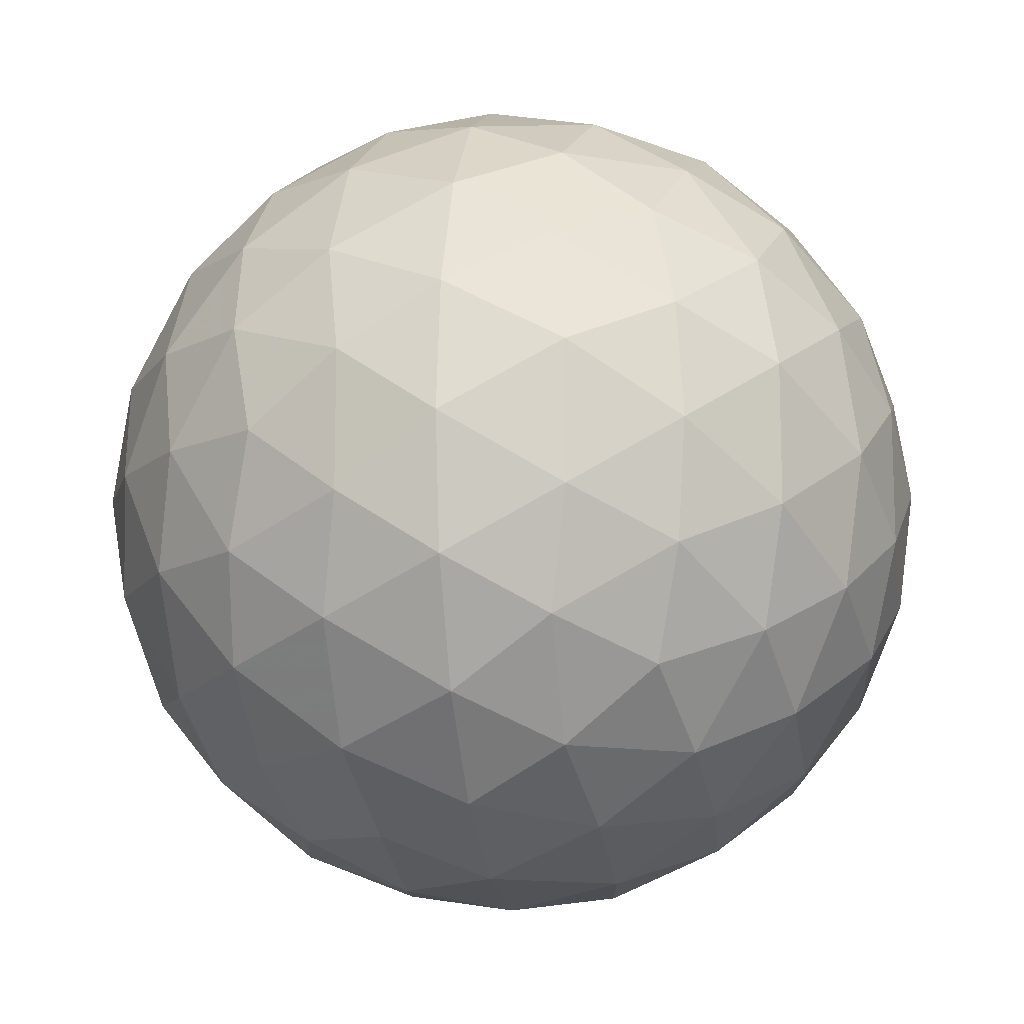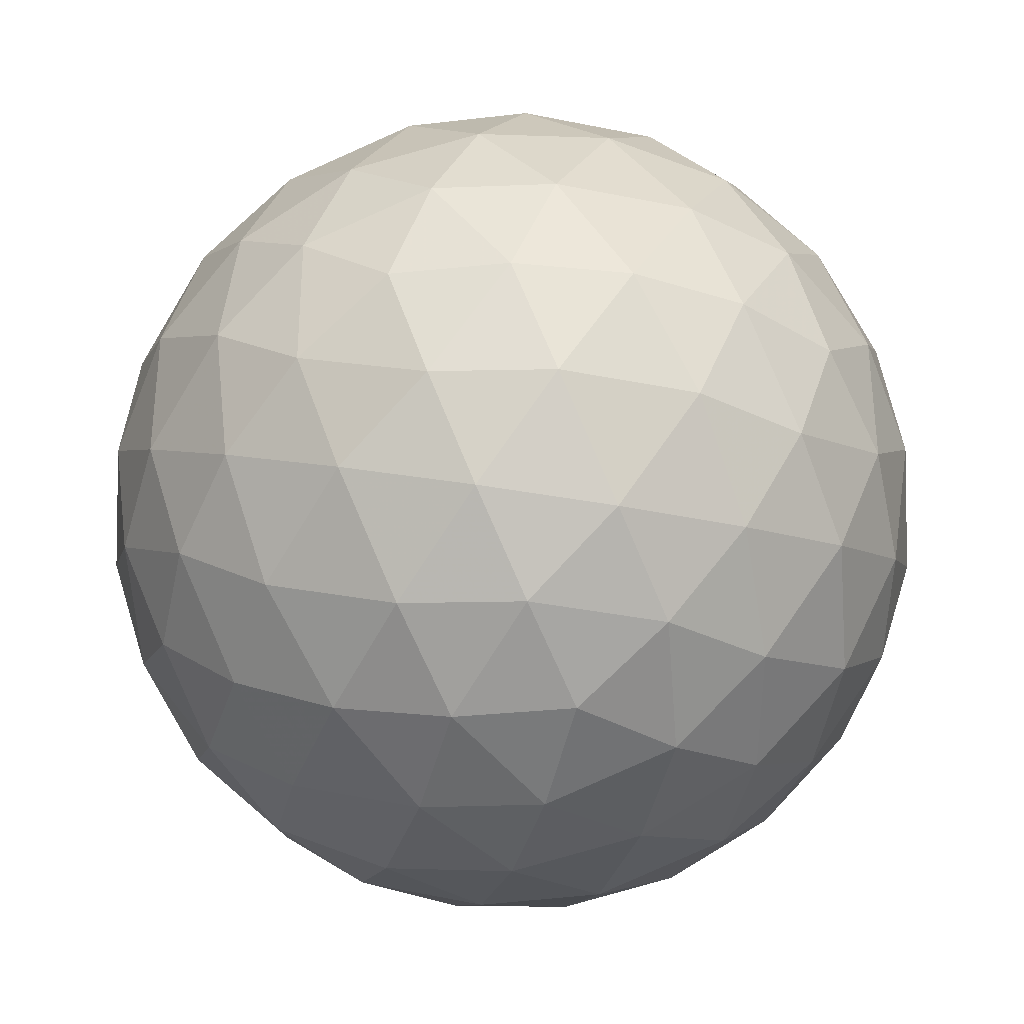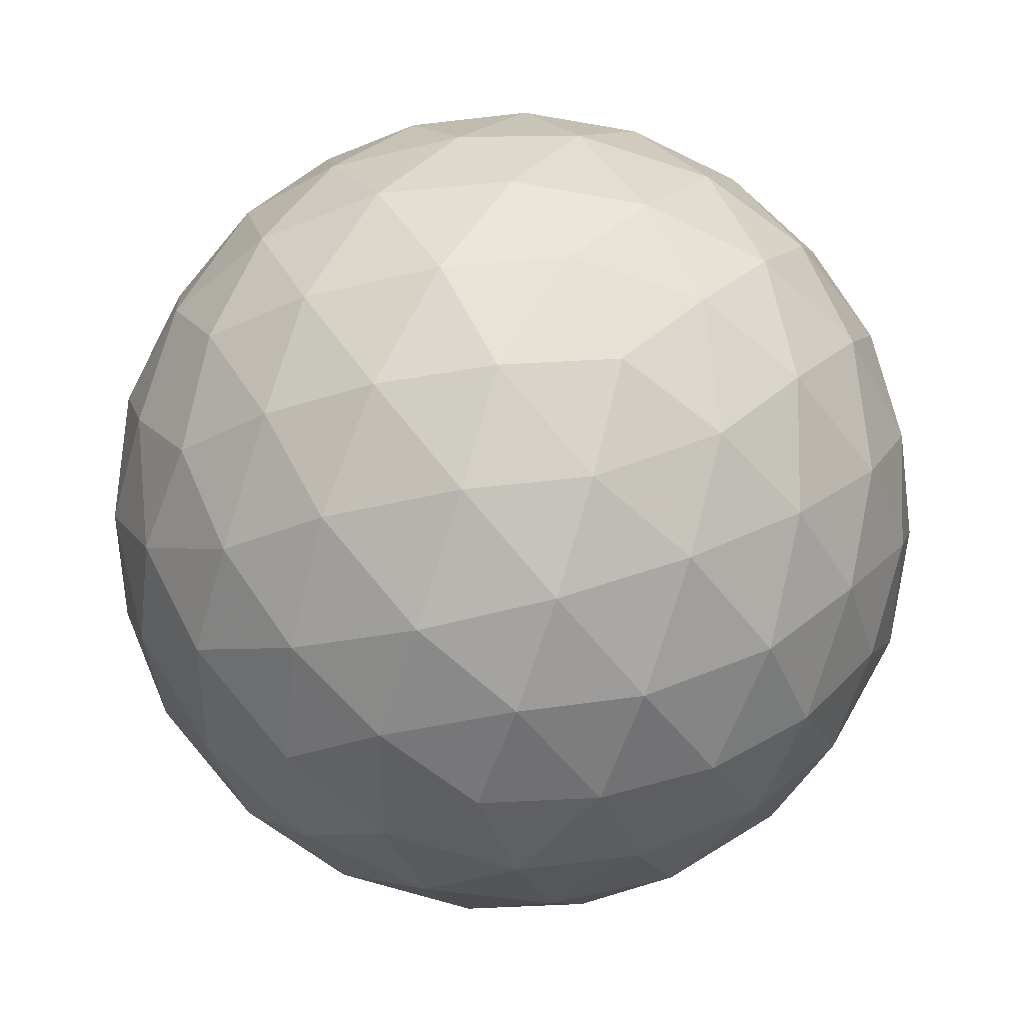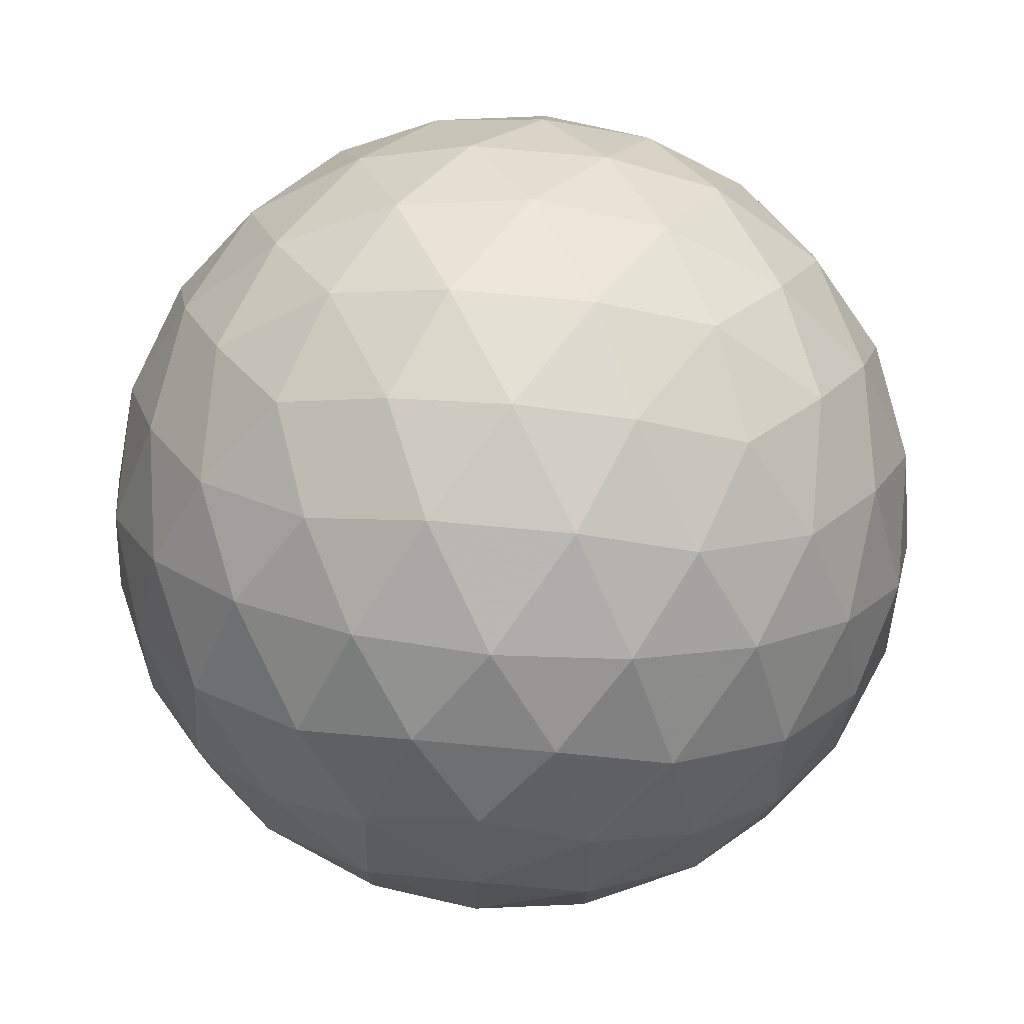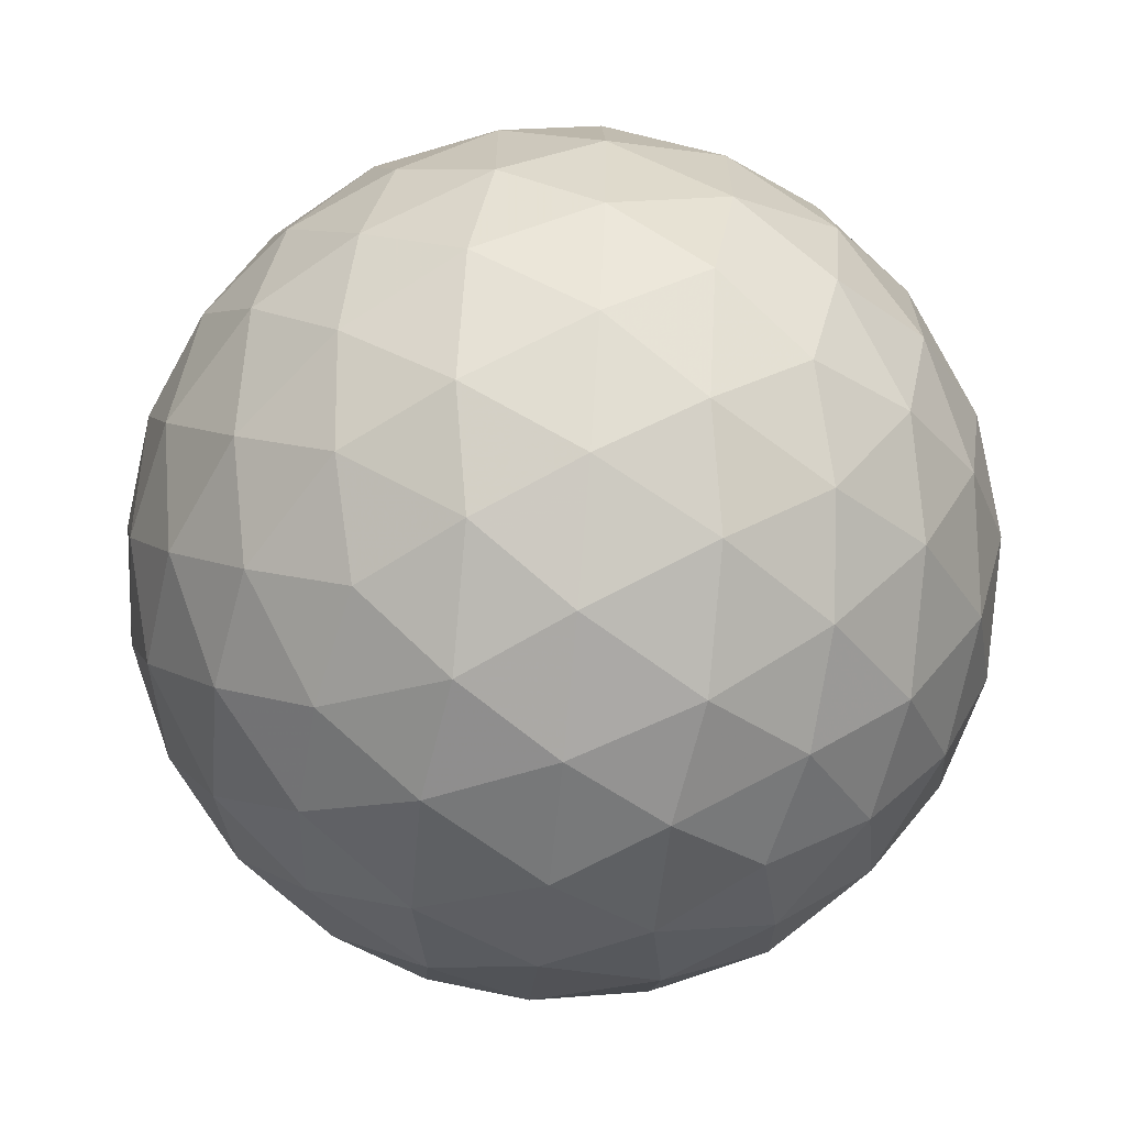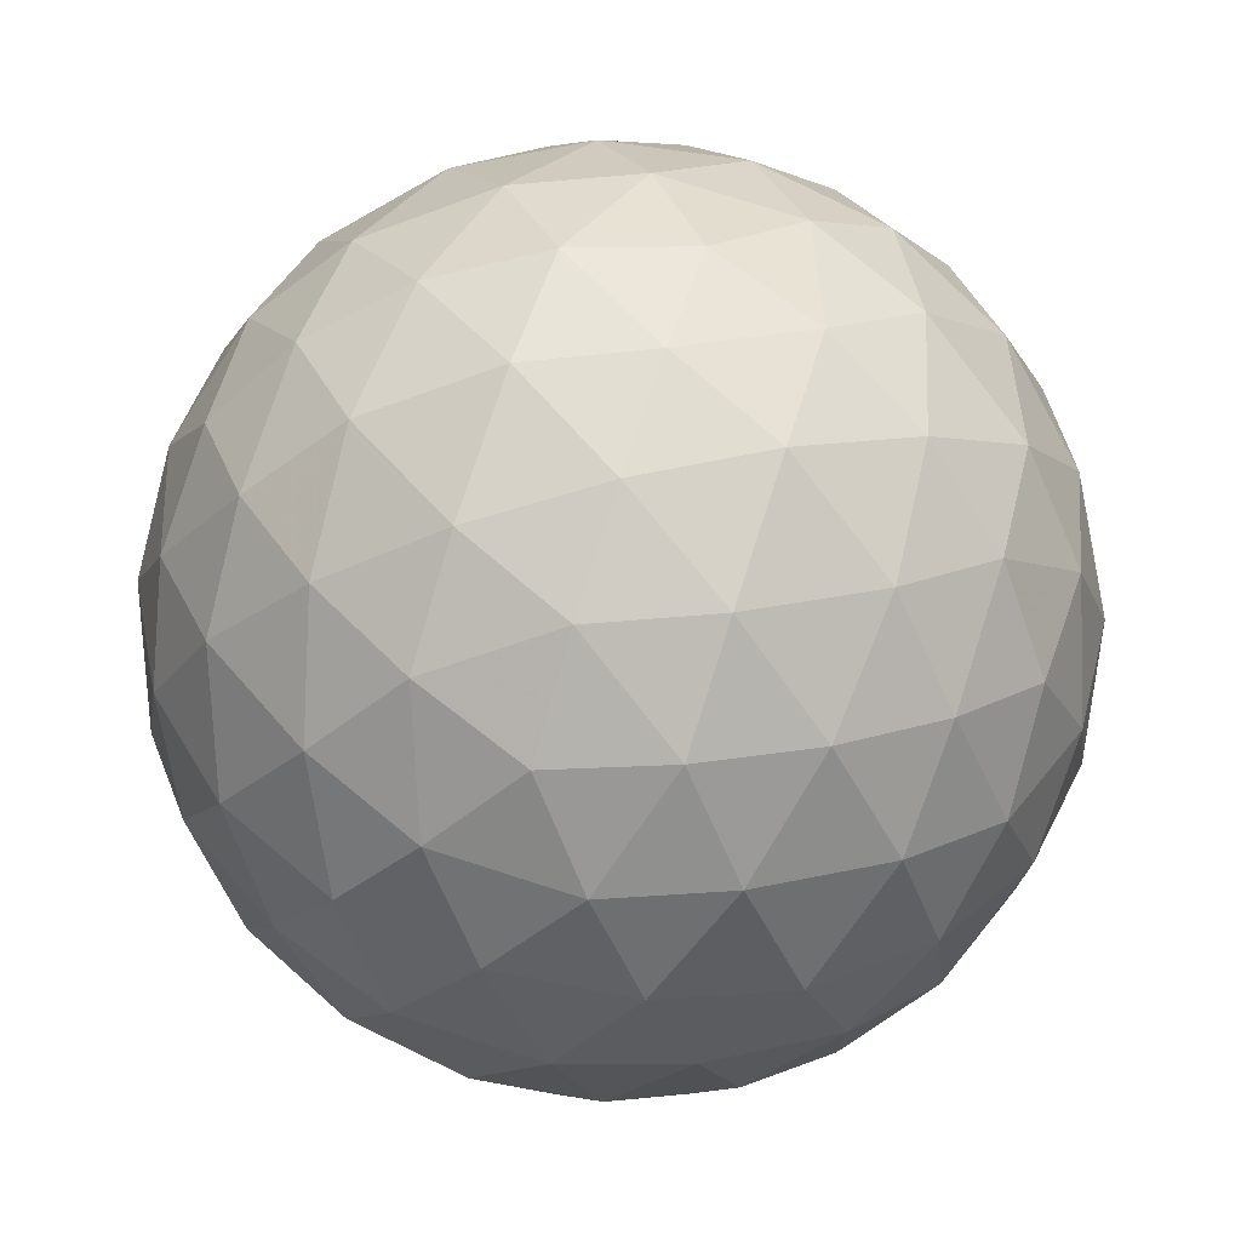
<metadata>
{"format":"obj","ext":"obj","renderer":"f3d","projection":"perspective","resolution":1024,"background":"white","views":[{"elev":-13.1,"azim":-112.2,"up":"+Y"},{"elev":-33.5,"azim":74.3,"up":"+Z"},{"elev":41.0,"azim":62.7,"up":"+Z"},{"elev":76.5,"azim":95.1,"up":"+Y"},{"elev":-66.7,"azim":-127.0,"up":"+Y"},{"elev":75.3,"azim":107.8,"up":"+Z"}]}
</metadata>
<code>
v -43.86 47.25 -16.82
v -44.18 46.36 -16.86
v -44.73 47.25 -17.2
v -44.61 45.54 -16.68
v -45.11 46.35 -17.17
v -45.67 47.25 -17.34
v -45.12 44.84 -16.28
v -45.67 45.45 -16.82
v -45.67 44.33 -15.71
v -46.22 44.84 -16.28
v -46.73 45.54 -16.68
v -46.23 46.35 -17.17
v -46.61 47.25 -17.2
v -47.16 46.36 -16.86
v -47.48 47.25 -16.82
v -45.67 50.18 -15.71
v -45.12 49.67 -16.28
v -46.22 49.67 -16.28
v -44.61 48.97 -16.68
v -45.67 49.06 -16.82
v -46.73 48.97 -16.68
v -44.18 48.15 -16.86
v -45.11 48.16 -17.17
v -46.23 48.16 -17.17
v -47.16 48.15 -16.86
v -48.59 49.06 -13.9
v -48.08 49.64 -14.45
v -48.63 48.74 -14.79
v -47.39 50.03 -14.96
v -48.03 49.27 -15.36
v -48.45 48.32 -15.62
v -46.56 50.22 -15.39
v -47.13 49.62 -15.92
v -47.69 48.71 -16.26
v -48.05 47.81 -16.31
v -48.59 45.45 -13.9
v -48.97 46.31 -13.9
v -48.63 45.76 -14.79
v -49.11 47.25 -13.9
v -48.94 46.7 -14.8
v -48.45 46.19 -15.62
v -48.97 48.19 -13.9
v -48.94 47.81 -14.8
v -48.59 47.25 -15.71
v -48.05 46.7 -16.31
v -46.56 44.29 -15.39
v -47.39 44.47 -14.96
v -47.13 44.89 -15.92
v -48.08 44.87 -14.45
v -48.03 45.23 -15.36
v -47.69 45.79 -16.26
v -45.67 44.33 -12.09
v -45.12 44.84 -11.52
v -46.22 44.84 -11.52
v -44.61 45.54 -11.12
v -45.67 45.45 -10.98
v -46.73 45.54 -11.12
v -44.18 46.36 -10.94
v -45.11 46.35 -10.63
v -43.86 47.25 -10.98
v -44.73 47.25 -10.6
v -45.67 47.25 -10.46
v -46.23 46.35 -10.63
v -47.16 46.36 -10.94
v -46.61 47.25 -10.6
v -47.48 47.25 -10.98
v -48.08 44.87 -13.35
v -48.63 45.76 -13.01
v -47.39 44.47 -12.84
v -48.03 45.23 -12.44
v -48.45 46.19 -12.18
v -46.56 44.29 -12.41
v -47.13 44.89 -11.88
v -47.69 45.79 -11.54
v -48.05 46.7 -11.49
v -48.63 48.74 -13.01
v -48.94 47.81 -13
v -48.45 48.32 -12.18
v -48.94 46.7 -13
v -48.59 47.25 -12.09
v -48.05 47.81 -11.49
v -45.67 50.18 -12.09
v -46.56 50.22 -12.41
v -46.22 49.67 -11.52
v -47.39 50.03 -12.84
v -47.13 49.62 -11.88
v -46.73 48.97 -11.12
v -48.08 49.64 -13.35
v -48.03 49.27 -12.44
v -47.69 48.71 -11.54
v -47.16 48.15 -10.94
v -44.18 48.15 -10.94
v -44.61 48.97 -11.12
v -45.11 48.16 -10.63
v -45.12 49.67 -11.52
v -45.67 49.06 -10.98
v -46.23 48.16 -10.63
v -44.78 50.22 -12.41
v -44.21 49.62 -11.88
v -43.95 50.03 -12.84
v -43.65 48.71 -11.54
v -43.29 47.81 -11.49
v -42.89 48.32 -12.18
v -43.31 49.27 -12.44
v -43.26 49.64 -13.35
v -42.71 48.74 -13.01
v -42.75 49.06 -13.9
v -45.67 50.56 -14.84
v -44.78 50.22 -15.39
v -45.67 50.69 -13.9
v -44.77 50.52 -14.46
v -43.95 50.03 -14.96
v -45.67 50.56 -12.96
v -44.77 50.52 -13.34
v -43.86 50.18 -13.9
v -43.26 49.64 -14.45
v -43.29 47.81 -16.31
v -43.65 48.71 -16.26
v -42.89 48.32 -15.62
v -44.21 49.62 -15.92
v -43.31 49.27 -15.36
v -42.71 48.74 -14.79
v -42.75 45.45 -13.9
v -42.71 45.76 -14.79
v -42.37 46.31 -13.9
v -42.89 46.19 -15.62
v -42.4 46.7 -14.8
v -42.23 47.25 -13.9
v -43.29 46.7 -16.31
v -42.75 47.25 -15.71
v -42.4 47.81 -14.8
v -42.37 48.19 -13.9
v -43.29 46.7 -11.49
v -42.89 46.19 -12.18
v -42.75 47.25 -12.09
v -42.71 45.76 -13.01
v -42.4 46.7 -13
v -42.4 47.81 -13
v -46.57 50.52 -13.34
v -46.57 50.52 -14.46
v -47.48 50.18 -13.9
v -45.67 43.95 -14.84
v -45.67 43.82 -13.9
v -46.57 43.99 -14.46
v -45.67 43.95 -12.96
v -46.57 43.99 -13.34
v -47.48 44.33 -13.9
v -43.26 44.87 -13.35
v -43.31 45.23 -12.44
v -43.95 44.47 -12.84
v -43.65 45.79 -11.54
v -44.21 44.89 -11.88
v -44.78 44.29 -12.41
v -44.78 44.29 -15.39
v -43.95 44.47 -14.96
v -44.77 43.99 -14.46
v -43.26 44.87 -14.45
v -43.86 44.33 -13.9
v -44.77 43.99 -13.34
v -43.65 45.79 -16.26
v -43.31 45.23 -15.36
v -44.21 44.89 -15.92
f 1 2 3
f 2 4 5
f 2 5 3
f 3 5 6
f 4 7 8
f 7 9 10
f 7 10 8
f 8 10 11
f 4 8 5
f 8 11 12
f 8 12 5
f 5 12 6
f 6 12 13
f 12 11 14
f 12 14 13
f 13 14 15
f 16 17 18
f 17 19 20
f 17 20 18
f 18 20 21
f 19 22 23
f 22 1 3
f 22 3 23
f 23 3 6
f 19 23 20
f 23 6 24
f 23 24 20
f 20 24 21
f 21 24 25
f 24 6 13
f 24 13 25
f 25 13 15
f 26 27 28
f 27 29 30
f 27 30 28
f 28 30 31
f 29 32 33
f 32 16 18
f 32 18 33
f 33 18 21
f 29 33 30
f 33 21 34
f 33 34 30
f 30 34 31
f 31 34 35
f 34 21 25
f 34 25 35
f 35 25 15
f 36 37 38
f 37 39 40
f 37 40 38
f 38 40 41
f 39 42 43
f 42 26 28
f 42 28 43
f 43 28 31
f 39 43 40
f 43 31 44
f 43 44 40
f 40 44 41
f 41 44 45
f 44 31 35
f 44 35 45
f 45 35 15
f 9 46 10
f 46 47 48
f 46 48 10
f 10 48 11
f 47 49 50
f 49 36 38
f 49 38 50
f 50 38 41
f 47 50 48
f 50 41 51
f 50 51 48
f 48 51 11
f 11 51 14
f 51 41 45
f 51 45 14
f 14 45 15
f 52 53 54
f 53 55 56
f 53 56 54
f 54 56 57
f 55 58 59
f 58 60 61
f 58 61 59
f 59 61 62
f 55 59 56
f 59 62 63
f 59 63 56
f 56 63 57
f 57 63 64
f 63 62 65
f 63 65 64
f 64 65 66
f 36 67 68
f 67 69 70
f 67 70 68
f 68 70 71
f 69 72 73
f 72 52 54
f 72 54 73
f 73 54 57
f 69 73 70
f 73 57 74
f 73 74 70
f 70 74 71
f 71 74 75
f 74 57 64
f 74 64 75
f 75 64 66
f 26 42 76
f 42 39 77
f 42 77 76
f 76 77 78
f 39 37 79
f 37 36 68
f 37 68 79
f 79 68 71
f 39 79 77
f 79 71 80
f 79 80 77
f 77 80 78
f 78 80 81
f 80 71 75
f 80 75 81
f 81 75 66
f 82 83 84
f 83 85 86
f 83 86 84
f 84 86 87
f 85 88 89
f 88 26 76
f 88 76 89
f 89 76 78
f 85 89 86
f 89 78 90
f 89 90 86
f 86 90 87
f 87 90 91
f 90 78 81
f 90 81 91
f 91 81 66
f 60 92 61
f 92 93 94
f 92 94 61
f 61 94 62
f 93 95 96
f 95 82 84
f 95 84 96
f 96 84 87
f 93 96 94
f 96 87 97
f 96 97 94
f 94 97 62
f 62 97 65
f 97 87 91
f 97 91 65
f 65 91 66
f 82 95 98
f 95 93 99
f 95 99 98
f 98 99 100
f 93 92 101
f 92 60 102
f 92 102 101
f 101 102 103
f 93 101 99
f 101 103 104
f 101 104 99
f 99 104 100
f 100 104 105
f 104 103 106
f 104 106 105
f 105 106 107
f 16 108 109
f 108 110 111
f 108 111 109
f 109 111 112
f 110 113 114
f 113 82 98
f 113 98 114
f 114 98 100
f 110 114 111
f 114 100 115
f 114 115 111
f 111 115 112
f 112 115 116
f 115 100 105
f 115 105 116
f 116 105 107
f 1 22 117
f 22 19 118
f 22 118 117
f 117 118 119
f 19 17 120
f 17 16 109
f 17 109 120
f 120 109 112
f 19 120 118
f 120 112 121
f 120 121 118
f 118 121 119
f 119 121 122
f 121 112 116
f 121 116 122
f 122 116 107
f 123 124 125
f 124 126 127
f 124 127 125
f 125 127 128
f 126 129 130
f 129 1 117
f 129 117 130
f 130 117 119
f 126 130 127
f 130 119 131
f 130 131 127
f 127 131 128
f 128 131 132
f 131 119 122
f 131 122 132
f 132 122 107
f 60 133 102
f 133 134 135
f 133 135 102
f 102 135 103
f 134 136 137
f 136 123 125
f 136 125 137
f 137 125 128
f 134 137 135
f 137 128 138
f 137 138 135
f 135 138 103
f 103 138 106
f 138 128 132
f 138 132 106
f 106 132 107
f 82 113 83
f 113 110 139
f 113 139 83
f 83 139 85
f 110 108 140
f 108 16 32
f 108 32 140
f 140 32 29
f 110 140 139
f 140 29 141
f 140 141 139
f 139 141 85
f 85 141 88
f 141 29 27
f 141 27 88
f 88 27 26
f 9 142 46
f 142 143 144
f 142 144 46
f 46 144 47
f 143 145 146
f 145 52 72
f 145 72 146
f 146 72 69
f 143 146 144
f 146 69 147
f 146 147 144
f 144 147 47
f 47 147 49
f 147 69 67
f 147 67 49
f 49 67 36
f 123 136 148
f 136 134 149
f 136 149 148
f 148 149 150
f 134 133 151
f 133 60 58
f 133 58 151
f 151 58 55
f 134 151 149
f 151 55 152
f 151 152 149
f 149 152 150
f 150 152 153
f 152 55 53
f 152 53 153
f 153 53 52
f 9 154 142
f 154 155 156
f 154 156 142
f 142 156 143
f 155 157 158
f 157 123 148
f 157 148 158
f 158 148 150
f 155 158 156
f 158 150 159
f 158 159 156
f 156 159 143
f 143 159 145
f 159 150 153
f 159 153 145
f 145 153 52
f 1 129 2
f 129 126 160
f 129 160 2
f 2 160 4
f 126 124 161
f 124 123 157
f 124 157 161
f 161 157 155
f 126 161 160
f 161 155 162
f 161 162 160
f 160 162 4
f 4 162 7
f 162 155 154
f 162 154 7
f 7 154 9

</code>
